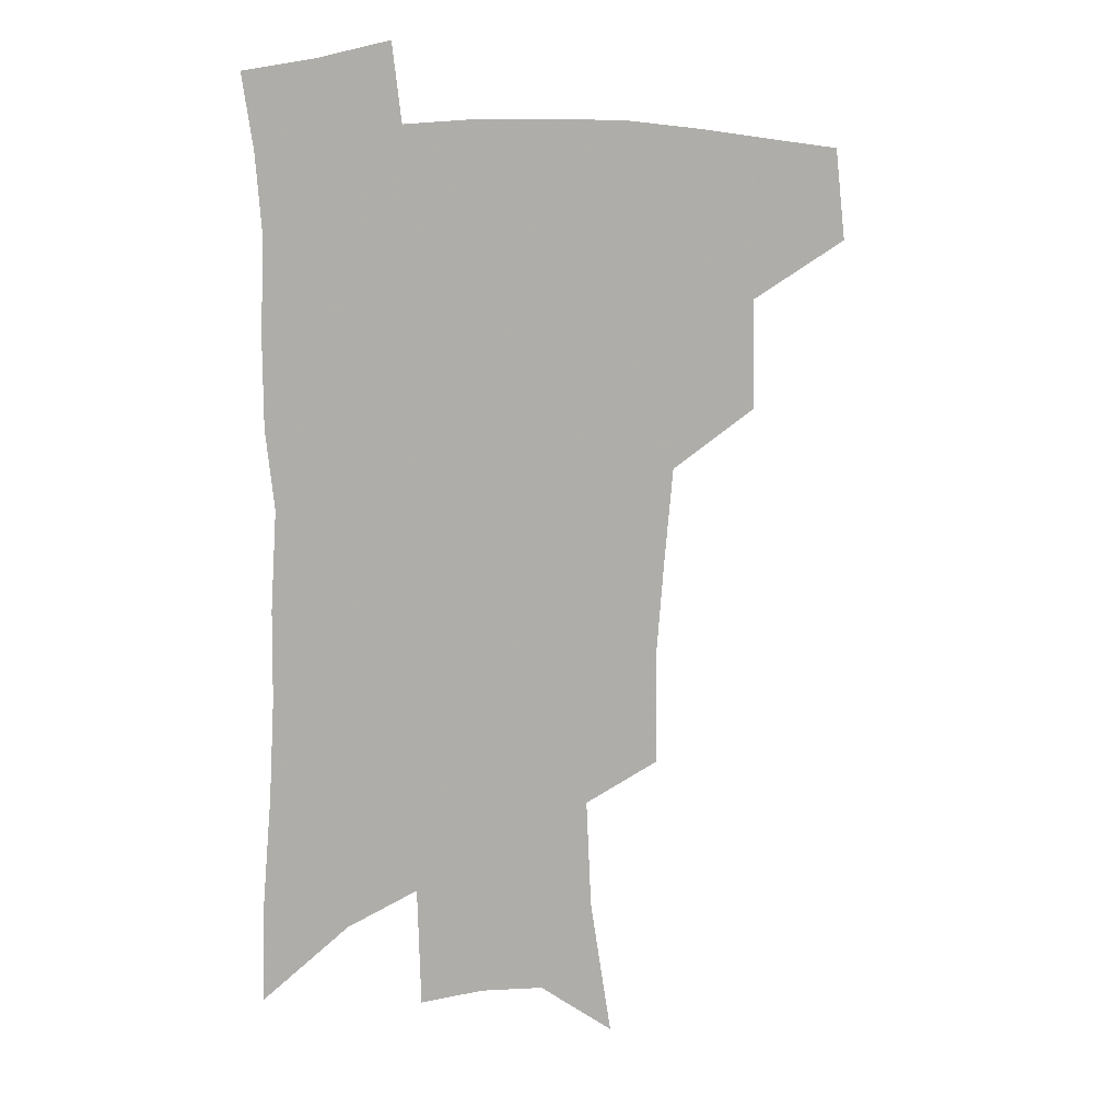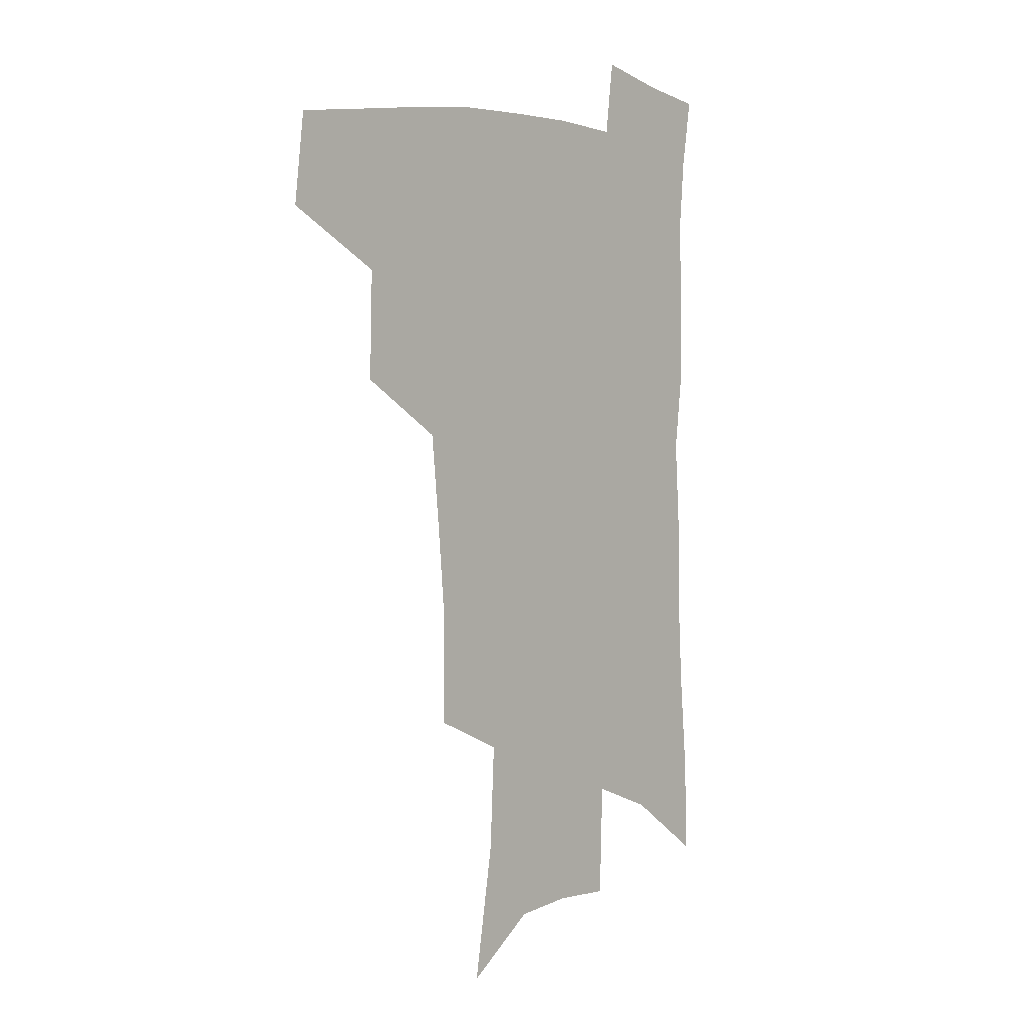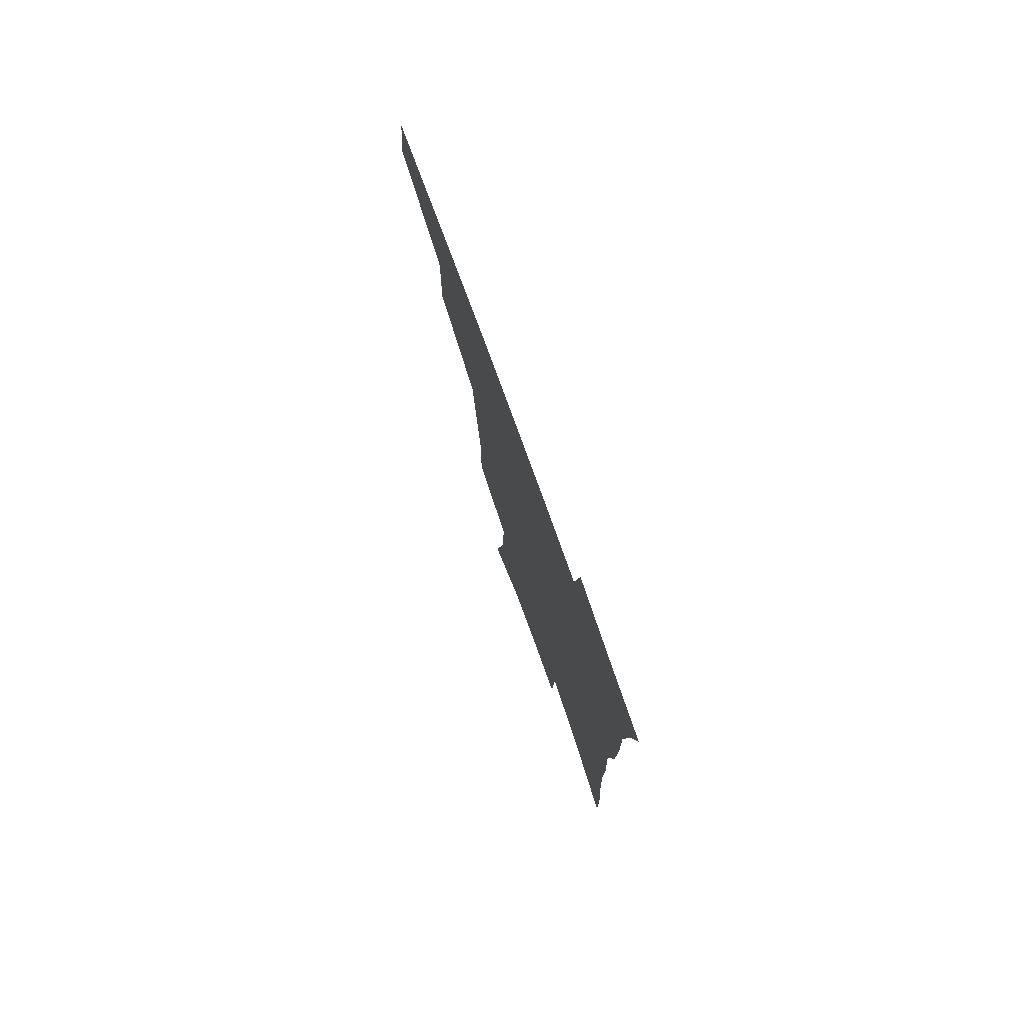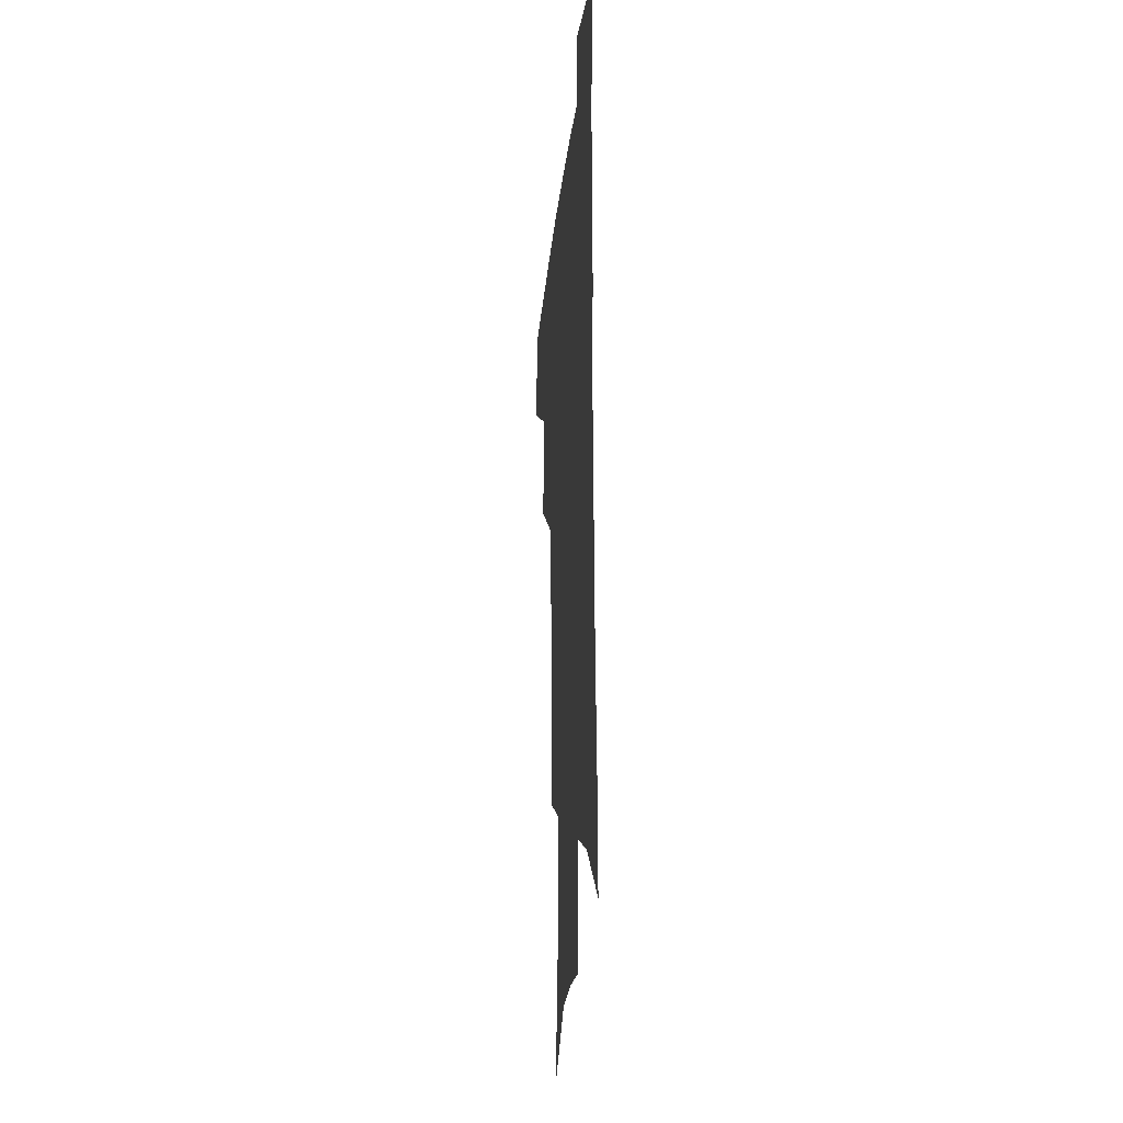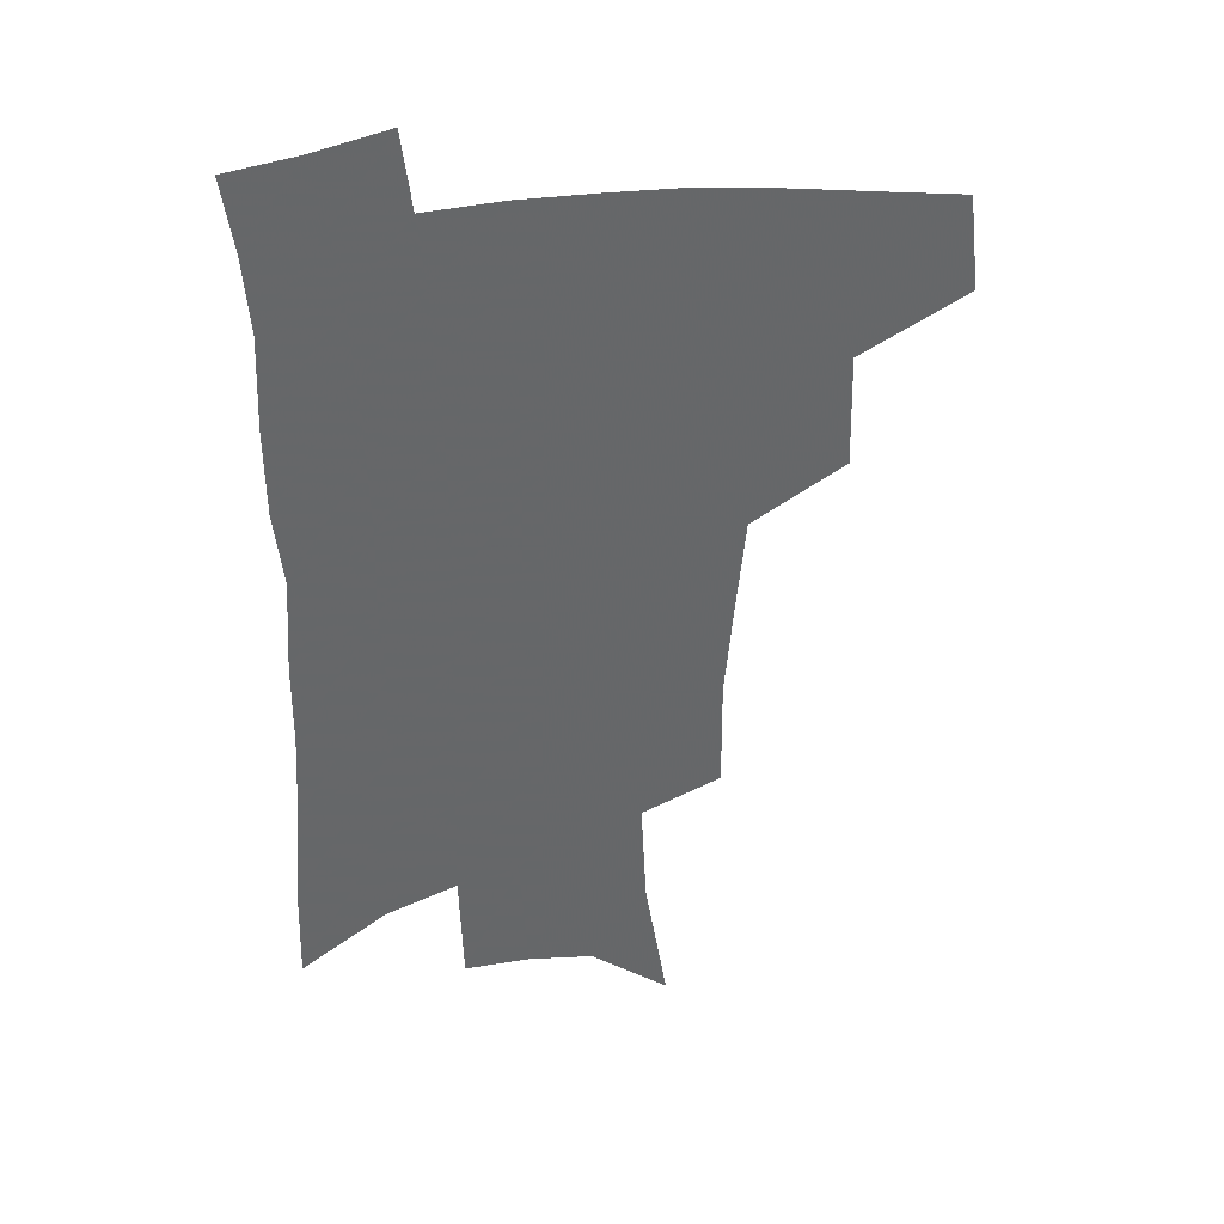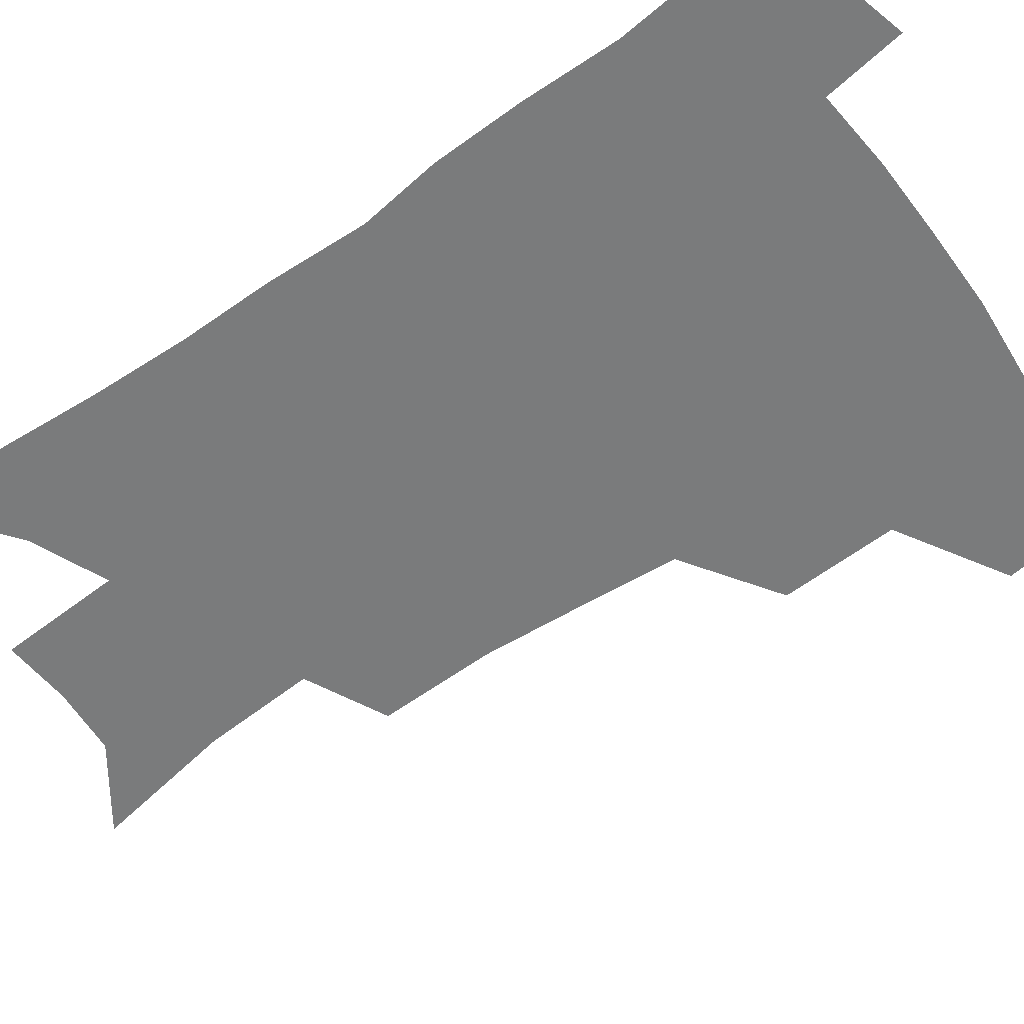
<metadata>
{"format":"obj","ext":"obj","renderer":"f3d","projection":"perspective","resolution":1024,"background":"white","views":[{"elev":10.7,"azim":157.9,"up":"+Y"},{"elev":2.8,"azim":-47.7,"up":"+Y"},{"elev":78.4,"azim":70.1,"up":"+Y"},{"elev":-21.9,"azim":84.6,"up":"+Y"},{"elev":38.5,"azim":170.9,"up":"+Y"},{"elev":-58.3,"azim":126.7,"up":"+Z"}]}
</metadata>
<code>
v 485.9 440 0
v 489.9 473.7 0
v 522.2 378.9 0
v 523.2 419.1 0
v 521.5 449.2 0
v 518.3 477.2 0
v 560.8 247.8 0
v 561.1 288.4 0
v 558.2 322.6 0
v 554.8 358.2 0
v 551.1 390.2 0
v 551.8 425.3 0
v 549.9 453.1 0
v 546.3 480.7 0
v 579 144.7 0
v 587.1 195.4 0
v 589 235 0
v 587.4 271.9 0
v 585.9 307 0
v 583.2 338.5 0
v 581 370.5 0
v 580 402 0
v 578.8 429.6 0
v 578 456 0
v 574.4 483.6 0
v 607 165.3 0
v 611.4 210.4 0
v 610.8 244.9 0
v 609.8 282.3 0
v 608.2 313.6 0
v 606.4 344.8 0
v 605 375.2 0
v 604.6 405.2 0
v 604.1 431.1 0
v 603.9 457.5 0
v 603 484.1 0
v 630.6 167.7 0
v 633.3 214.6 0
v 632.6 250.4 0
v 631.5 282.8 0
v 630.1 316.6 0
v 629.1 347.7 0
v 628.5 377.7 0
v 628.4 406 0
v 629 431.7 0
v 629.9 457.8 0
v 630.2 484.1 0
v 654.3 166.6 0
v 655.6 209.5 0
v 654.7 247.8 0
v 653.3 282.8 0
v 652.6 313.7 0
v 651.9 345.2 0
v 651.8 374.9 0
v 652.1 403.6 0
v 653.4 430.3 0
v 655 456.8 0
v 657.5 482.2 0
v 661 510.2 0
v 681.7 199.2 0
v 679.3 237.9 0
v 677.3 273.8 0
v 675.3 308.1 0
v 676.7 336.4 0
v 676 368.2 0
v 676.8 397.2 0
v 678.1 425.8 0
v 679.7 453.7 0
v 682.8 478.9 0
v 687.9 503.8 0
v 713.3 176.4 0
v 712.3 212.6 0
v 709.1 250.5 0
v 707.3 285.3 0
v 707 317.1 0
v 704.9 352.1 0
v 708.1 380.2 0
v 708.3 411.7 0
v 707 445.3 0
v 709.3 473.3 0
v 713.3 499.6 0
f 4 5 1
f 1 5 2
f 5 6 2
f 10 11 3
f 3 11 4
f 11 12 4
f 4 12 5
f 12 13 5
f 5 13 6
f 13 14 6
f 17 18 7
f 7 18 8
f 18 19 8
f 8 19 9
f 19 20 9
f 9 20 10
f 20 21 10
f 10 21 11
f 21 22 11
f 11 22 12
f 22 23 12
f 12 23 13
f 23 24 13
f 13 24 14
f 24 25 14
f 15 26 16
f 26 27 16
f 16 27 17
f 27 28 17
f 17 28 18
f 28 29 18
f 18 29 19
f 29 30 19
f 19 30 20
f 30 31 20
f 20 31 21
f 31 32 21
f 21 32 22
f 32 33 22
f 22 33 23
f 33 34 23
f 23 34 24
f 34 35 24
f 24 35 25
f 35 36 25
f 26 37 27
f 37 38 27
f 27 38 28
f 38 39 28
f 28 39 29
f 39 40 29
f 29 40 30
f 40 41 30
f 30 41 31
f 41 42 31
f 31 42 32
f 42 43 32
f 32 43 33
f 43 44 33
f 33 44 34
f 44 45 34
f 34 45 35
f 45 46 35
f 35 46 36
f 46 47 36
f 37 48 38
f 48 49 38
f 38 49 39
f 49 50 39
f 39 50 40
f 50 51 40
f 40 51 41
f 51 52 41
f 41 52 42
f 52 53 42
f 42 53 43
f 53 54 43
f 43 54 44
f 54 55 44
f 44 55 45
f 55 56 45
f 45 56 46
f 56 57 46
f 46 57 47
f 57 58 47
f 49 60 50
f 60 61 50
f 50 61 51
f 61 62 51
f 51 62 52
f 62 63 52
f 52 63 53
f 63 64 53
f 53 64 54
f 64 65 54
f 54 65 55
f 65 66 55
f 55 66 56
f 66 67 56
f 56 67 57
f 67 68 57
f 57 68 58
f 68 69 58
f 58 69 59
f 69 70 59
f 60 71 61
f 71 72 61
f 61 72 62
f 72 73 62
f 62 73 63
f 73 74 63
f 63 74 64
f 74 75 64
f 64 75 65
f 75 76 65
f 65 76 66
f 76 77 66
f 66 77 67
f 77 78 67
f 67 78 68
f 78 79 68
f 68 79 69
f 79 80 69
f 69 80 70
f 80 81 70

</code>
